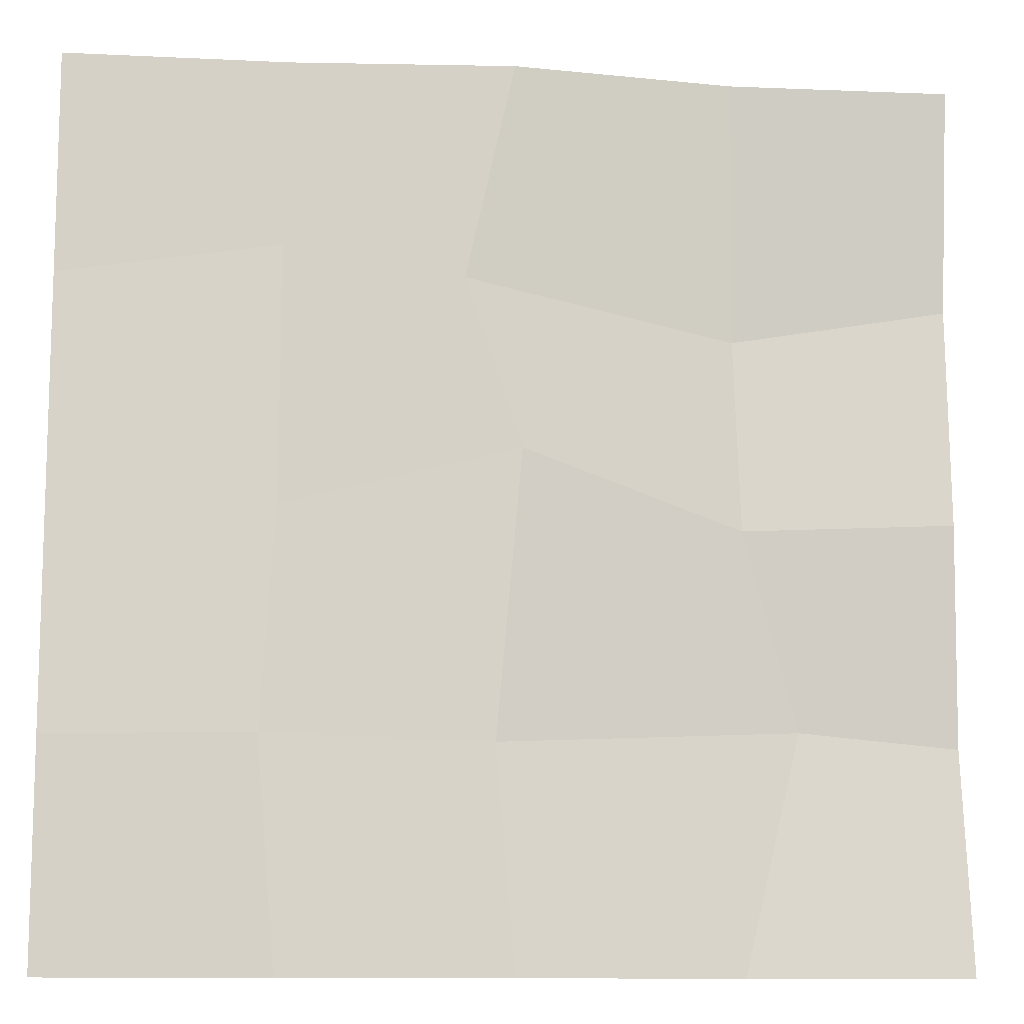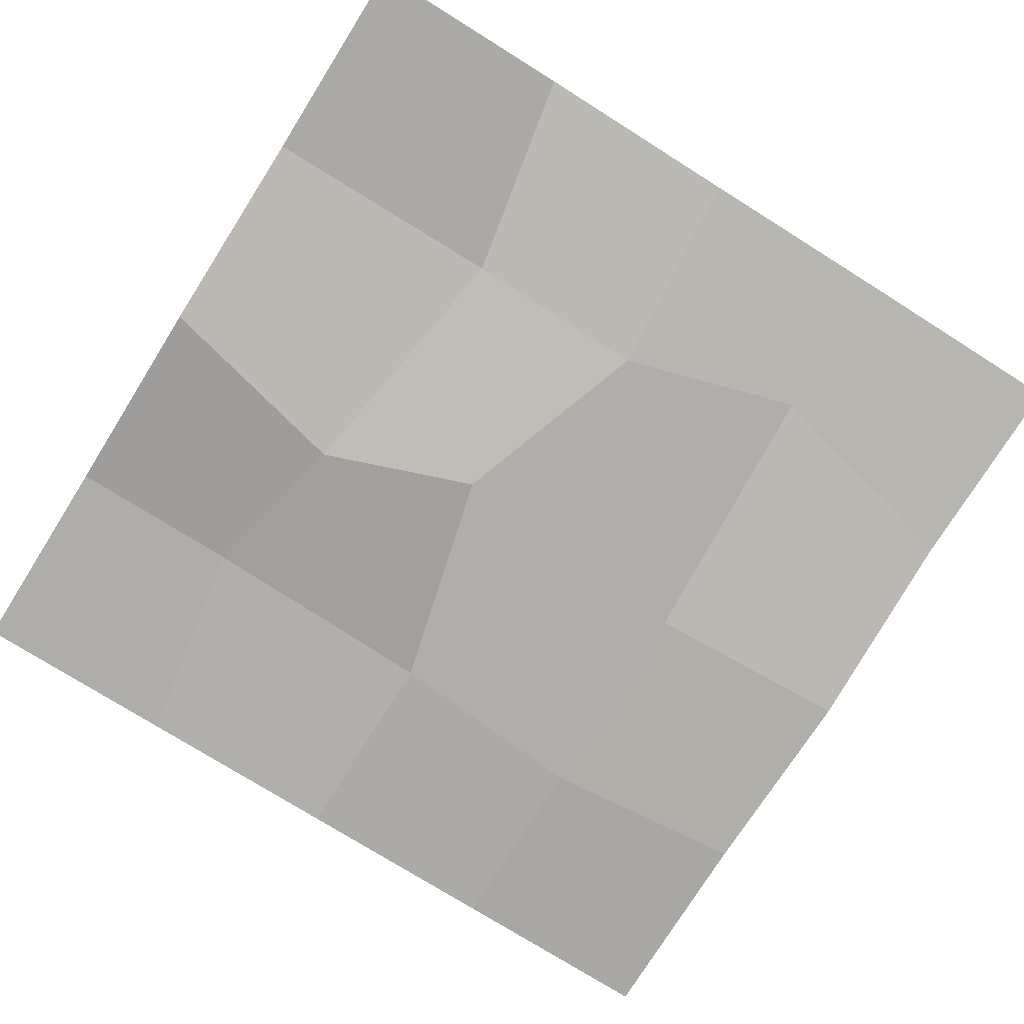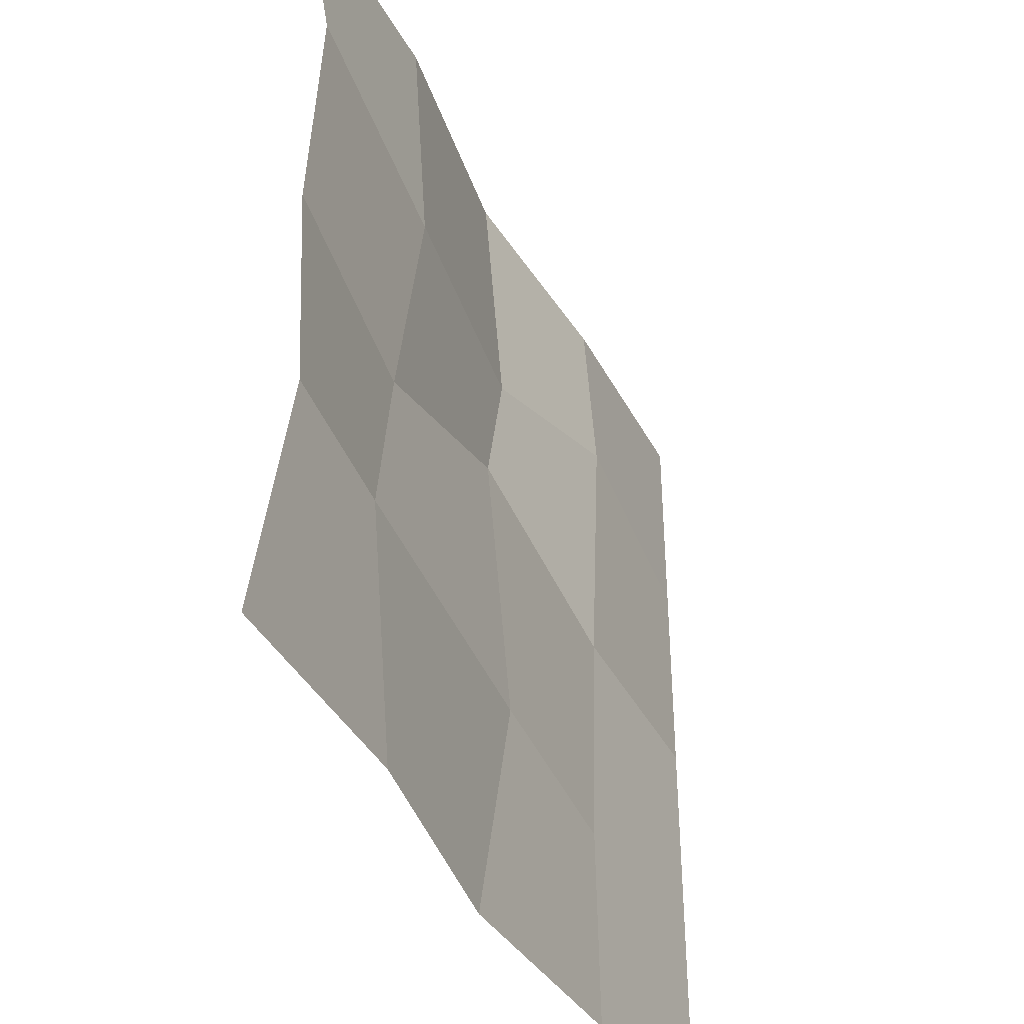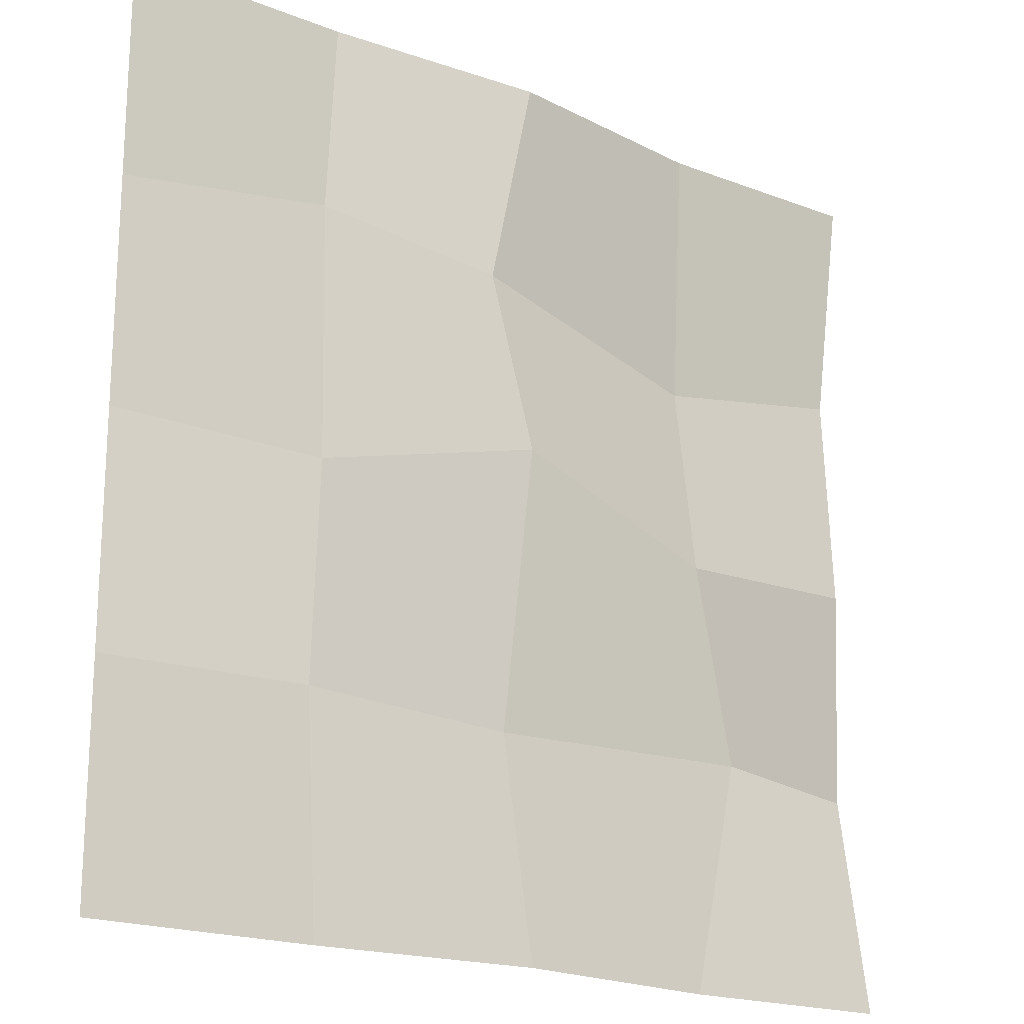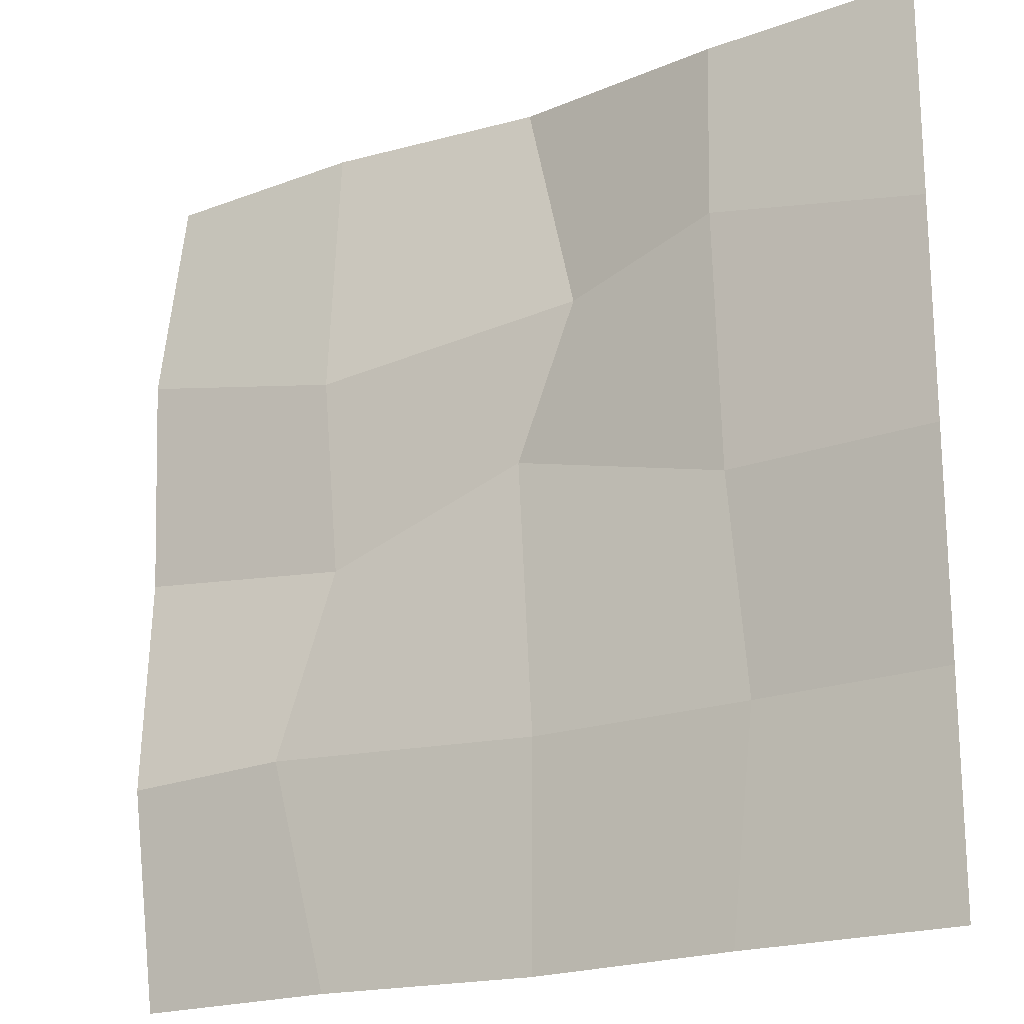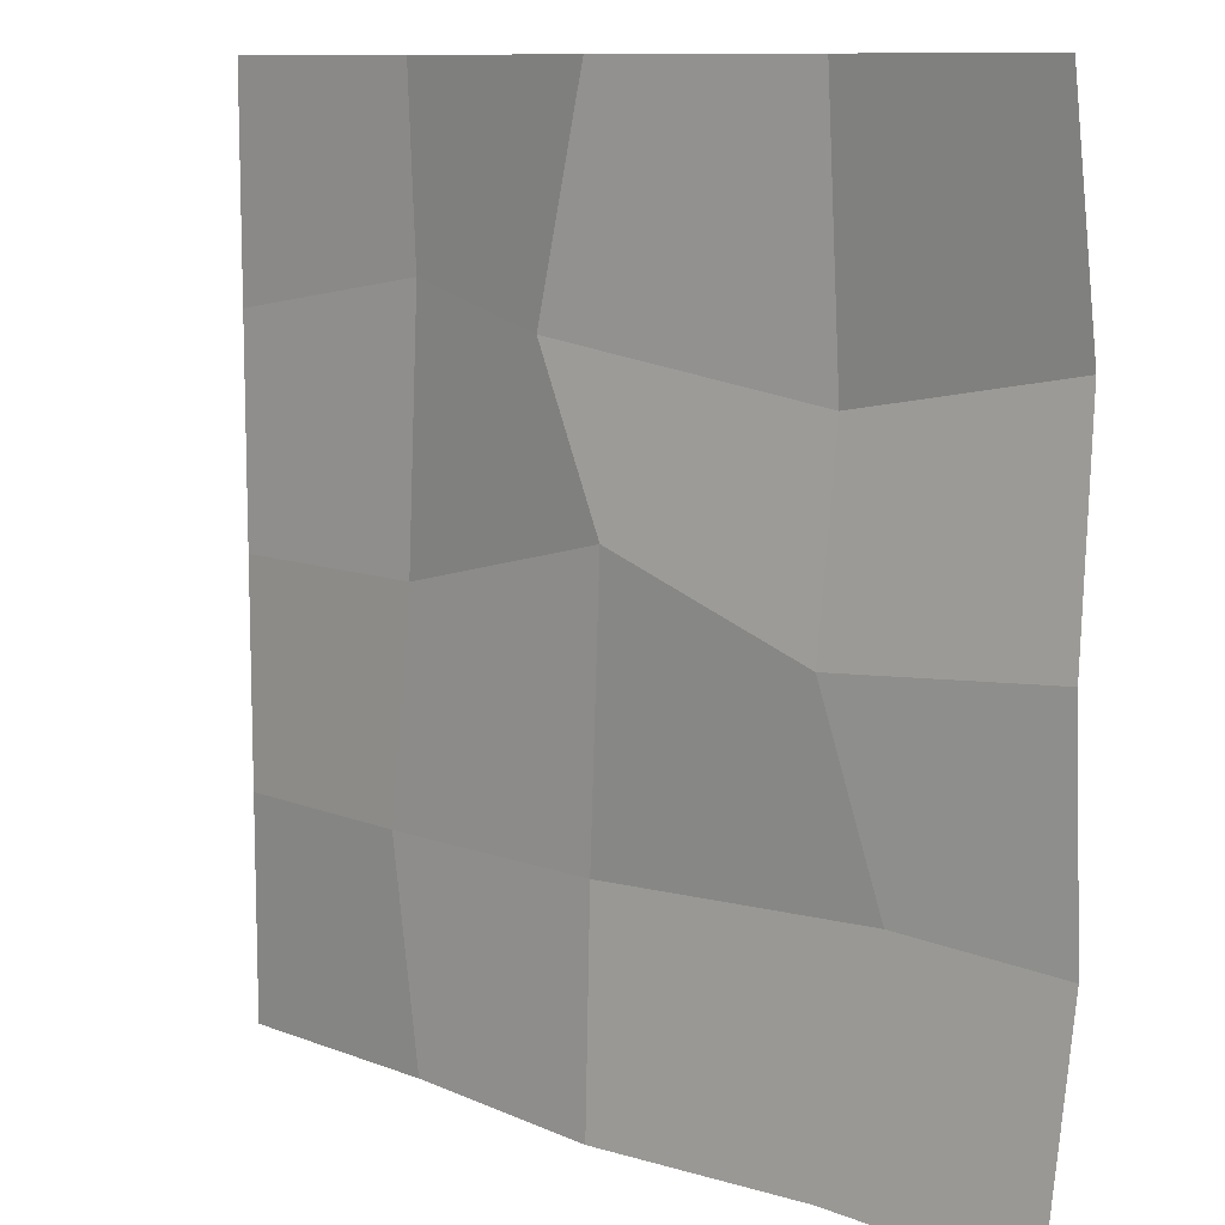
<metadata>
{"format":"obj","ext":"obj","renderer":"f3d","projection":"perspective","resolution":1024,"background":"white","views":[{"elev":-11.4,"azim":-5.7,"up":"+Z"},{"elev":-75.8,"azim":57.9,"up":"+Y"},{"elev":-41.1,"azim":116.7,"up":"+Z"},{"elev":-19.5,"azim":-35.5,"up":"+Z"},{"elev":-19.6,"azim":-144.7,"up":"+Z"},{"elev":10.3,"azim":45.1,"up":"+Z"}]}
</metadata>
<code>
o Cube
v -1 0.005116 1
v -1 0.005116 -1
v 1 0.06121 1
v 1 0.06121 -1
v 0 -0.01375 -1
v 0.5 0.06121 -1
v -0.5 0.01351 -1
v -1 0.005116 0
v -1 0.005116 -0.5
v -1 0.005116 0.5
v 0 -0.01375 1
v -0.5 0.01341 1
v 0.5 0.06121 1
v 1 0.1143 0
v 1 0.14 0.5
v 1 0.14 -0.5
v 0.505 0.04291 -0.03646
v 0.5005 0.1003 0.4053
v 0.63 0.08608 -0.4732
v 0.01852 0.007204 0.1339
v -0.111 -0.02435 0.5045
v -0.03689 0.03583 -0.5045
v -0.5107 0.01351 0
v -0.5067 0.03723 0.5858
v -0.5423 -0.01182 -0.494
f 18 13 3 15
f 18 15 14 17
f 19 17 14 16
f 6 19 16 4
f 1 12 24 10
f 10 24 23 8
f 8 23 25 9
f 9 25 7 2
f 7 25 22 5
f 23 20 22 25
f 23 24 21 20
f 12 11 21 24
f 11 13 18 21
f 18 17 20 21
f 19 22 20 17
f 5 22 19 6

</code>
